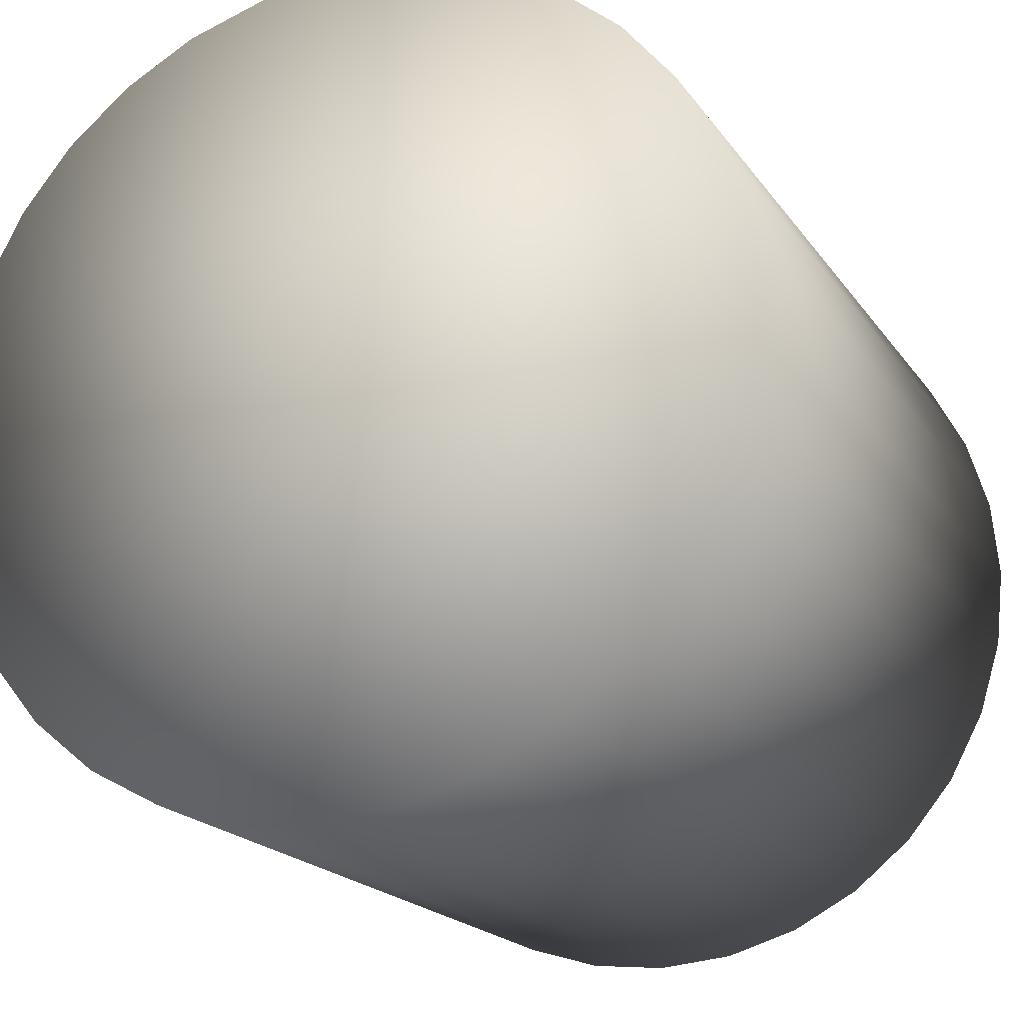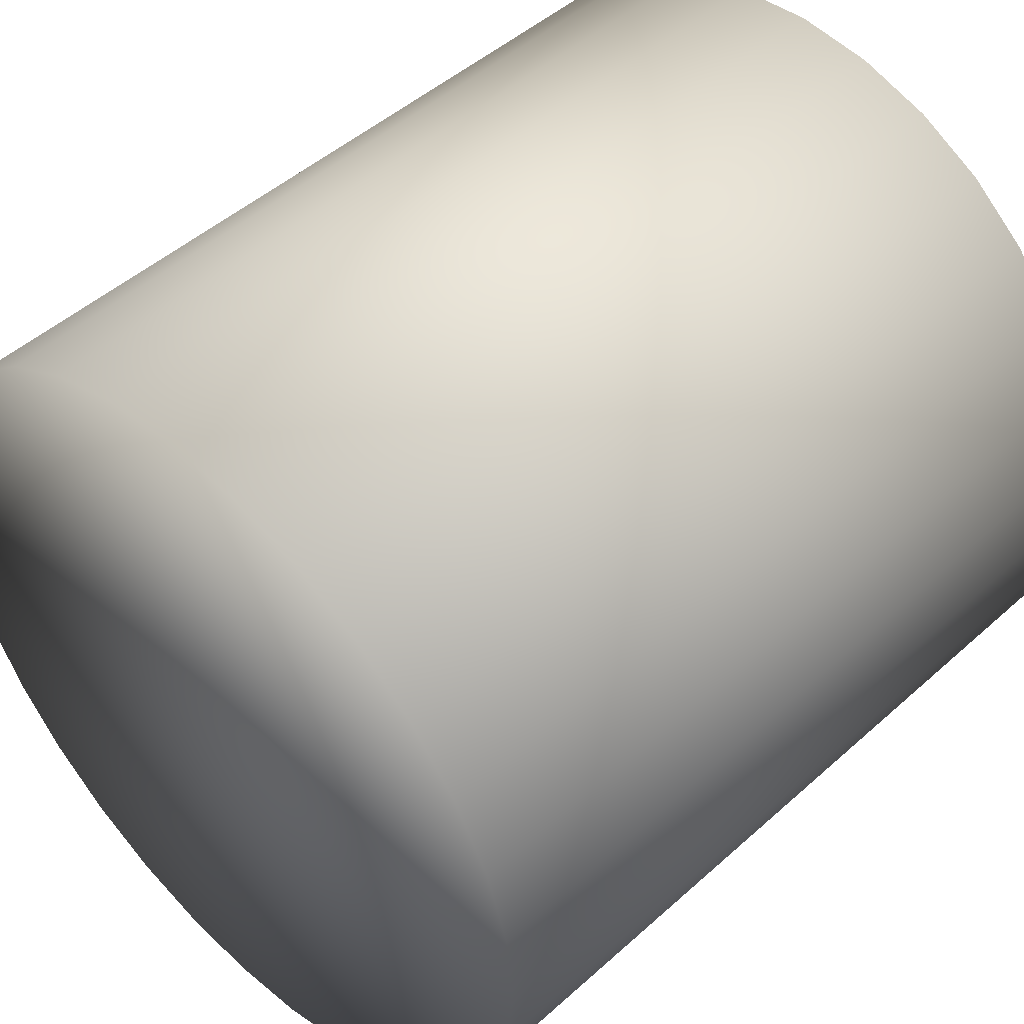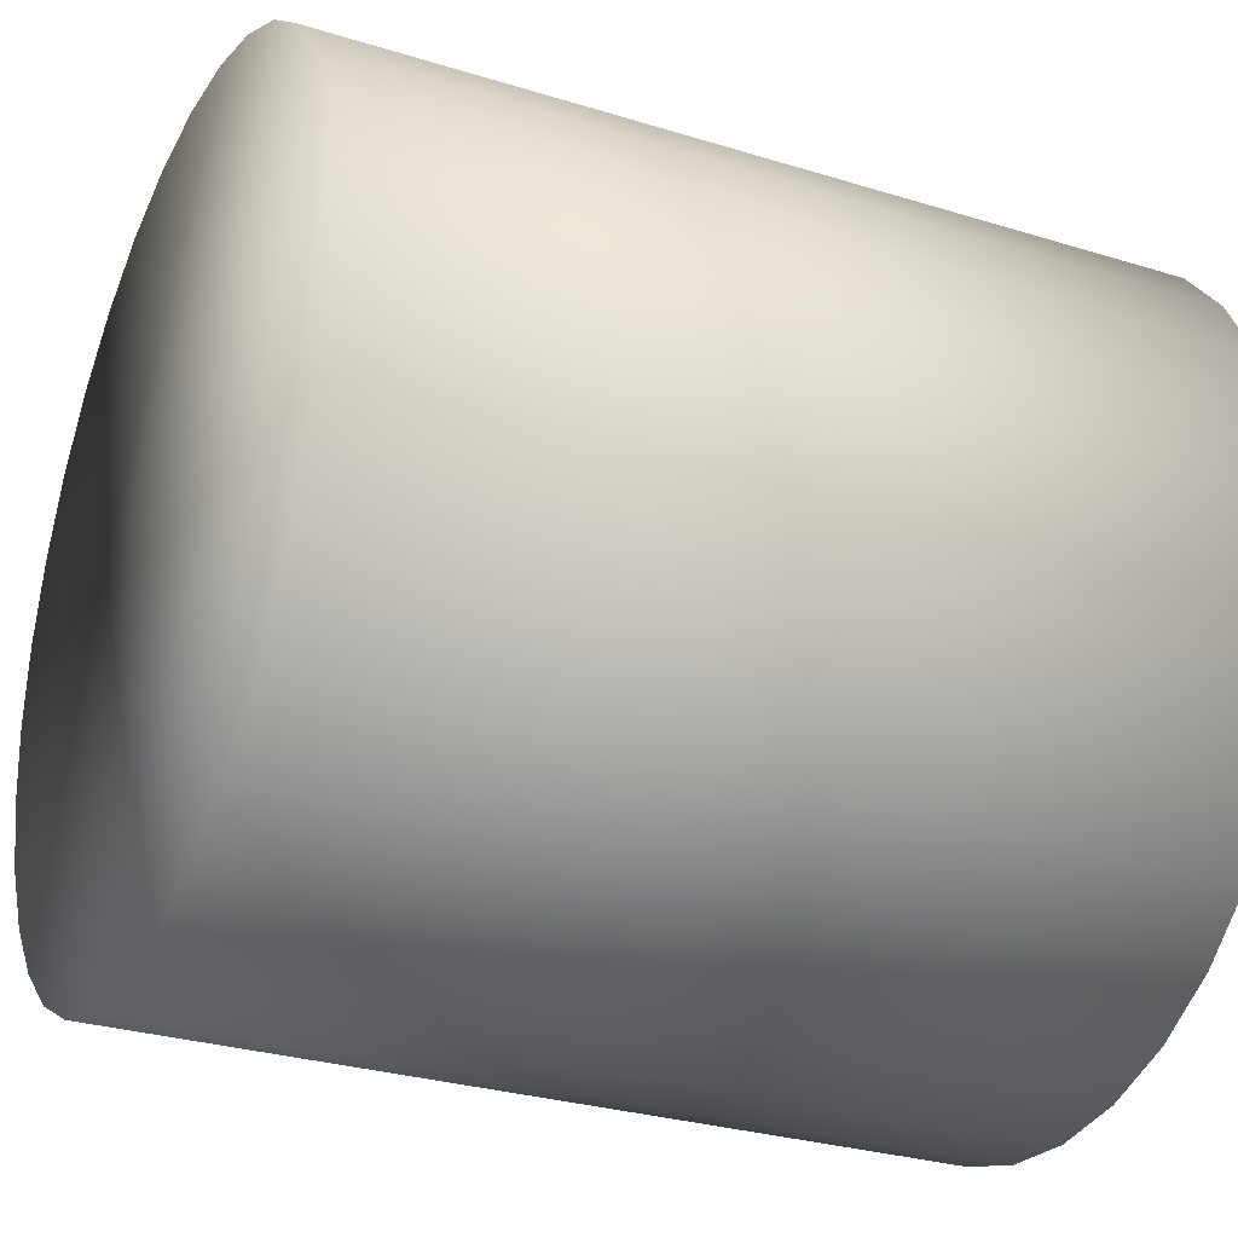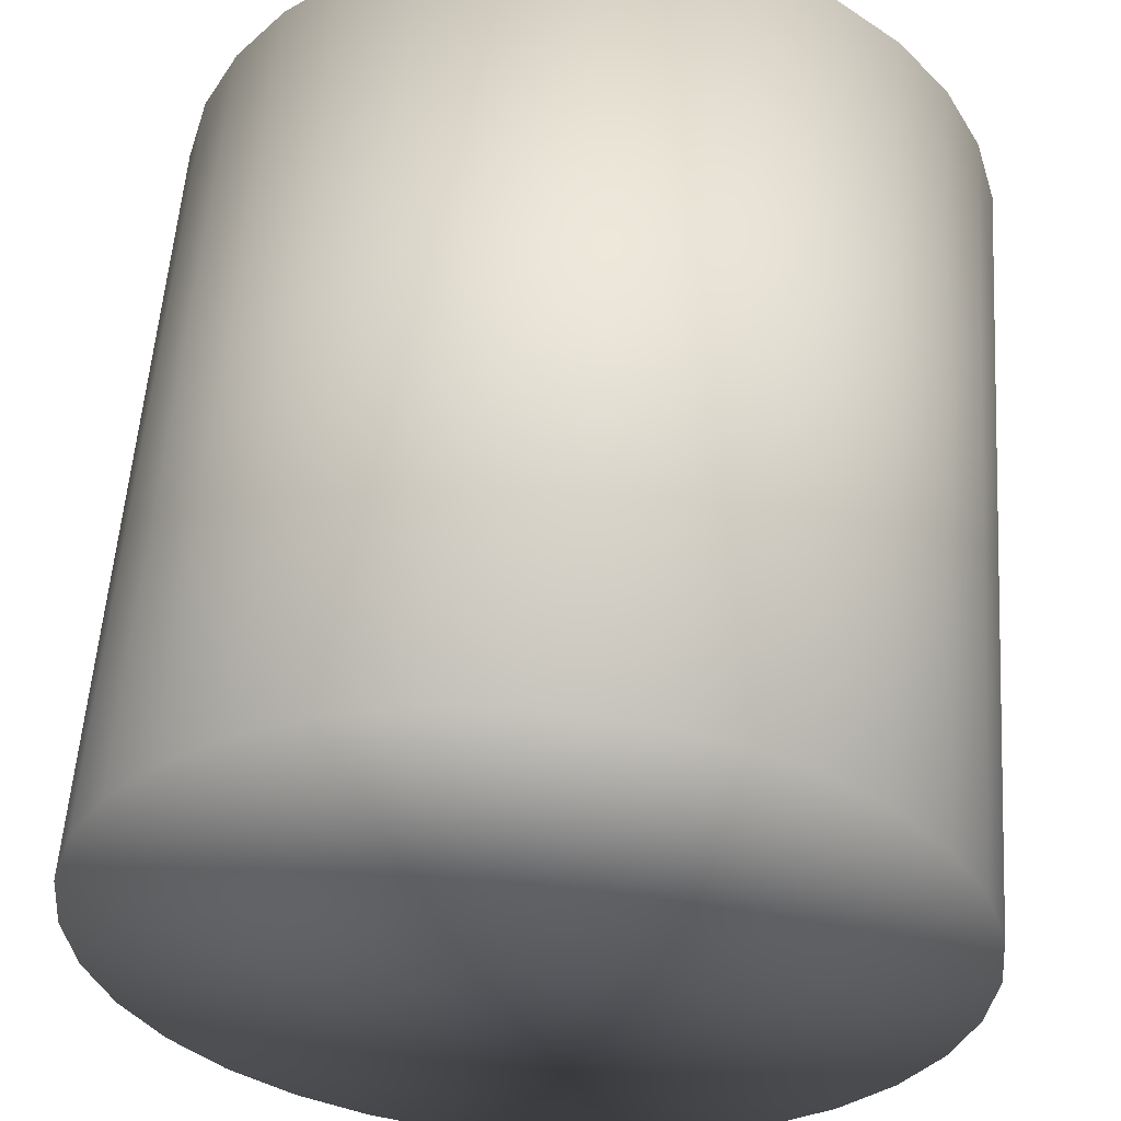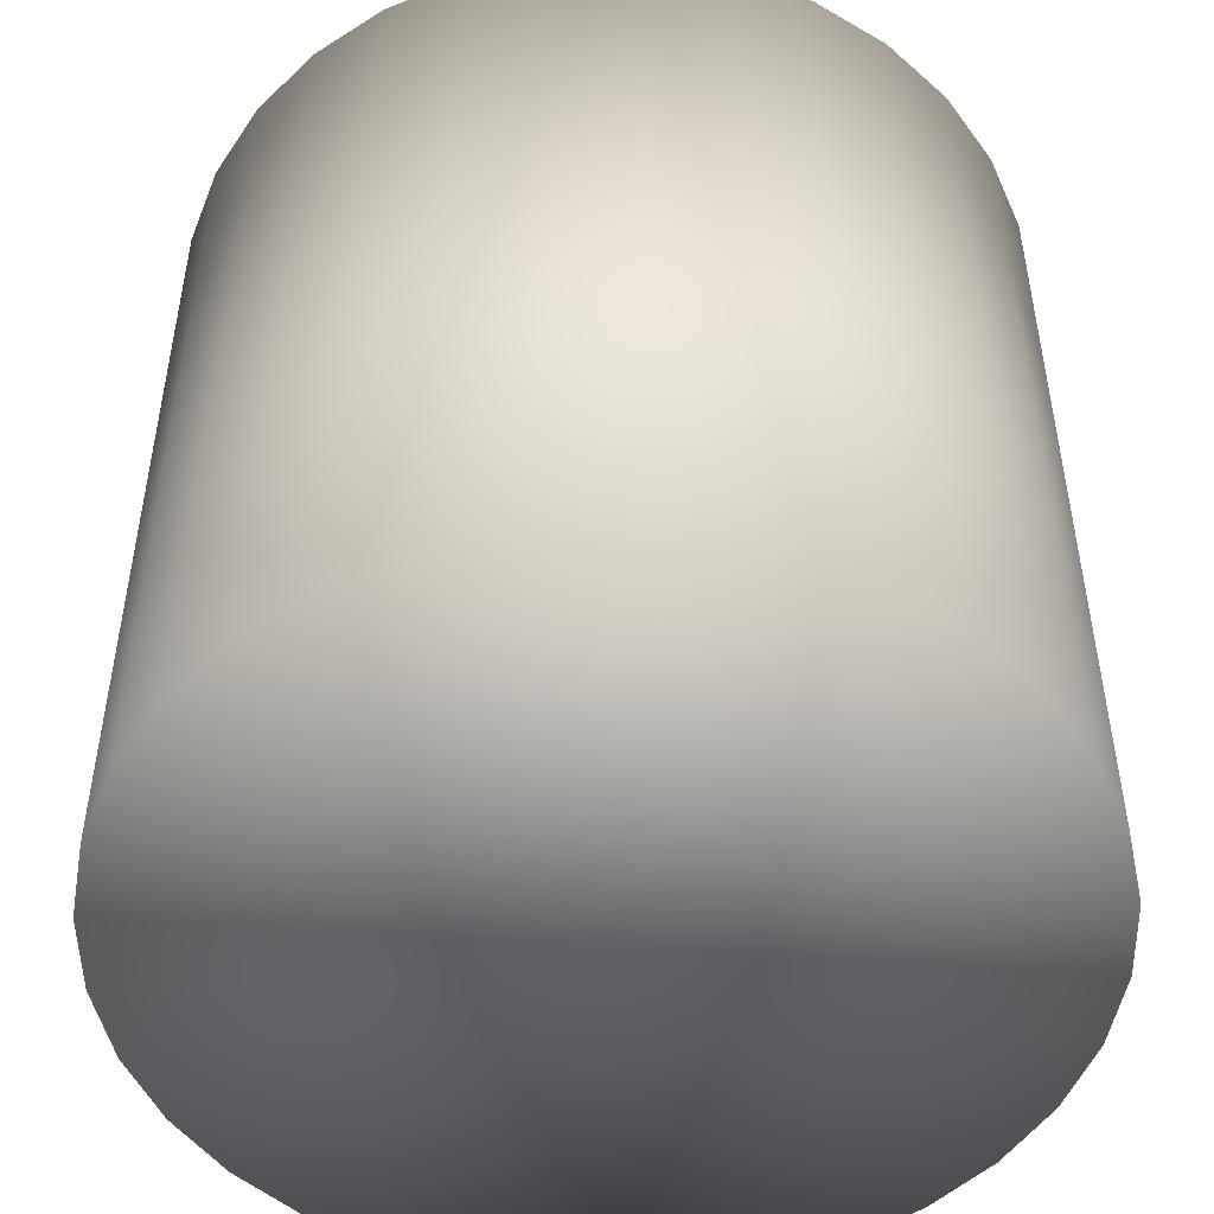
<metadata>
{"format":"obj","ext":"obj","renderer":"f3d","projection":"perspective","resolution":1024,"background":"white","views":[{"elev":-19.0,"azim":24.1,"up":"+Z"},{"elev":48.0,"azim":44.9,"up":"+Z"},{"elev":-29.2,"azim":65.3,"up":"+Z"},{"elev":56.1,"azim":-176.0,"up":"+Z"},{"elev":-50.1,"azim":175.5,"up":"+Y"}]}
</metadata>
<code>
v 0 1 1
v 0.1951 1 0.9808
v 0.3827 1 0.9239
v 0.5556 1 0.8315
v 0.7071 1 0.7071
v 0.8315 1 0.5556
v 0.9239 1 0.3827
v 0.9808 1 0.1951
v 1 1 6.123e-17
v 0.9808 1 -0.1951
v 0.9239 1 -0.3827
v 0.8315 1 -0.5556
v 0.7071 1 -0.7071
v 0.5556 1 -0.8315
v 0.3827 1 -0.9239
v 0.1951 1 -0.9808
v 1.225e-16 1 -1
v -0.1951 1 -0.9808
v -0.3827 1 -0.9239
v -0.5556 1 -0.8315
v -0.7071 1 -0.7071
v -0.8315 1 -0.5556
v -0.9239 1 -0.3827
v -0.9808 1 -0.1951
v -1 1 -1.837e-16
v -0.9808 1 0.1951
v -0.9239 1 0.3827
v -0.8315 1 0.5556
v -0.7071 1 0.7071
v -0.5556 1 0.8315
v -0.3827 1 0.9239
v -0.1951 1 0.9808
v 0 -1 1
v 0.1951 -1 0.9808
v 0.3827 -1 0.9239
v 0.5556 -1 0.8315
v 0.7071 -1 0.7071
v 0.8315 -1 0.5556
v 0.9239 -1 0.3827
v 0.9808 -1 0.1951
v 1 -1 6.123e-17
v 0.9808 -1 -0.1951
v 0.9239 -1 -0.3827
v 0.8315 -1 -0.5556
v 0.7071 -1 -0.7071
v 0.5556 -1 -0.8315
v 0.3827 -1 -0.9239
v 0.1951 -1 -0.9808
v 1.225e-16 -1 -1
v -0.1951 -1 -0.9808
v -0.3827 -1 -0.9239
v -0.5556 -1 -0.8315
v -0.7071 -1 -0.7071
v -0.8315 -1 -0.5556
v -0.9239 -1 -0.3827
v -0.9808 -1 -0.1951
v -1 -1 -1.837e-16
v -0.9808 -1 0.1951
v -0.9239 -1 0.3827
v -0.8315 -1 0.5556
v -0.7071 -1 0.7071
v -0.5556 -1 0.8315
v -0.3827 -1 0.9239
v -0.1951 -1 0.9808
v 0 1 0
v 0 -1 0
f 1 33 2
f 33 34 2
f 2 34 3
f 34 35 3
f 3 35 4
f 35 36 4
f 4 36 5
f 36 37 5
f 5 37 6
f 37 38 6
f 6 38 7
f 38 39 7
f 7 39 8
f 39 40 8
f 8 40 9
f 40 41 9
f 9 41 10
f 41 42 10
f 10 42 11
f 42 43 11
f 11 43 12
f 43 44 12
f 12 44 13
f 44 45 13
f 13 45 14
f 45 46 14
f 14 46 15
f 46 47 15
f 15 47 16
f 47 48 16
f 16 48 17
f 48 49 17
f 17 49 18
f 49 50 18
f 18 50 19
f 50 51 19
f 19 51 20
f 51 52 20
f 20 52 21
f 52 53 21
f 21 53 22
f 53 54 22
f 22 54 23
f 54 55 23
f 23 55 24
f 55 56 24
f 24 56 25
f 56 57 25
f 25 57 26
f 57 58 26
f 26 58 27
f 58 59 27
f 27 59 28
f 59 60 28
f 28 60 29
f 60 61 29
f 29 61 30
f 61 62 30
f 30 62 31
f 62 63 31
f 31 63 32
f 63 64 32
f 32 64 1
f 64 33 1
f 1 2 65
f 2 3 65
f 3 4 65
f 4 5 65
f 5 6 65
f 6 7 65
f 7 8 65
f 8 9 65
f 9 10 65
f 10 11 65
f 11 12 65
f 12 13 65
f 13 14 65
f 14 15 65
f 15 16 65
f 16 17 65
f 17 18 65
f 18 19 65
f 19 20 65
f 20 21 65
f 21 22 65
f 22 23 65
f 23 24 65
f 24 25 65
f 25 26 65
f 26 27 65
f 27 28 65
f 28 29 65
f 29 30 65
f 30 31 65
f 31 32 65
f 32 1 65
f 34 33 66
f 35 34 66
f 36 35 66
f 37 36 66
f 38 37 66
f 39 38 66
f 40 39 66
f 41 40 66
f 42 41 66
f 43 42 66
f 44 43 66
f 45 44 66
f 46 45 66
f 47 46 66
f 48 47 66
f 49 48 66
f 50 49 66
f 51 50 66
f 52 51 66
f 53 52 66
f 54 53 66
f 55 54 66
f 56 55 66
f 57 56 66
f 58 57 66
f 59 58 66
f 60 59 66
f 61 60 66
f 62 61 66
f 63 62 66
f 64 63 66
f 33 64 66

</code>
